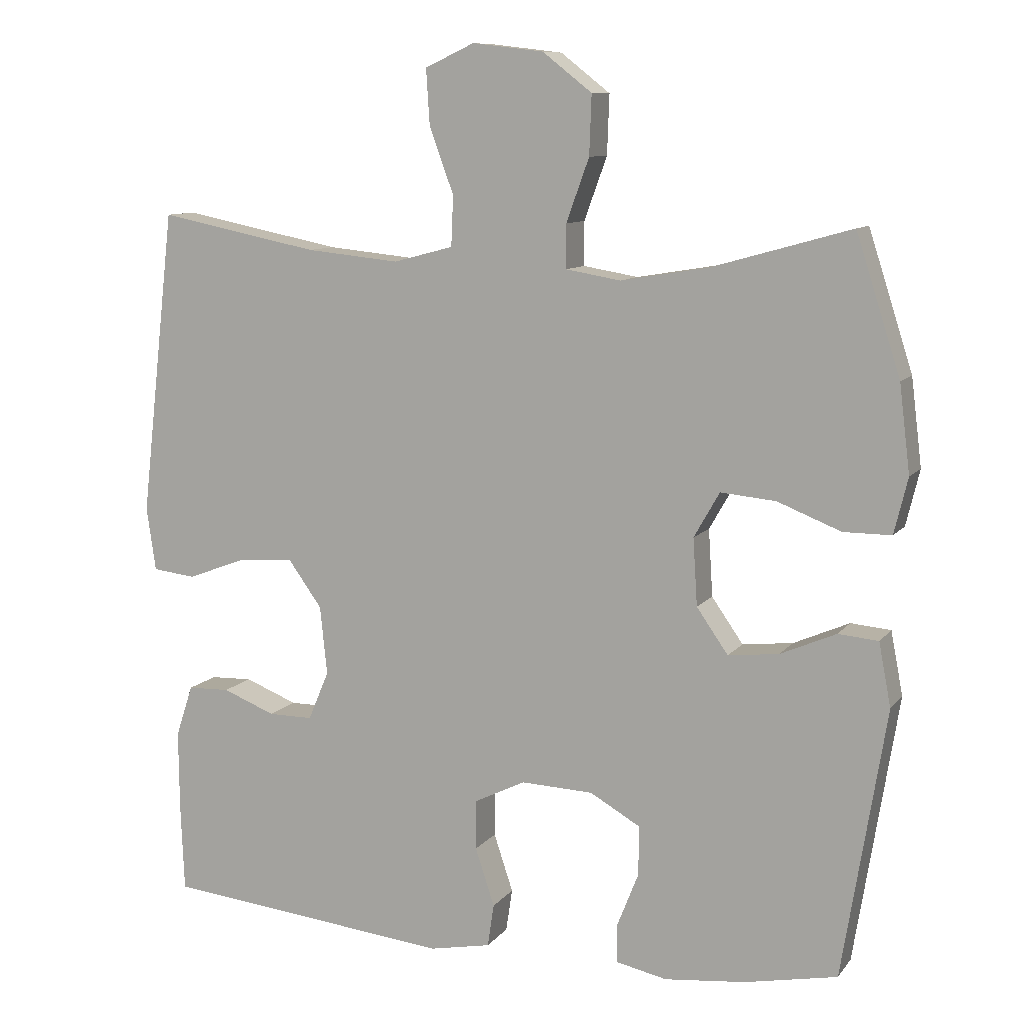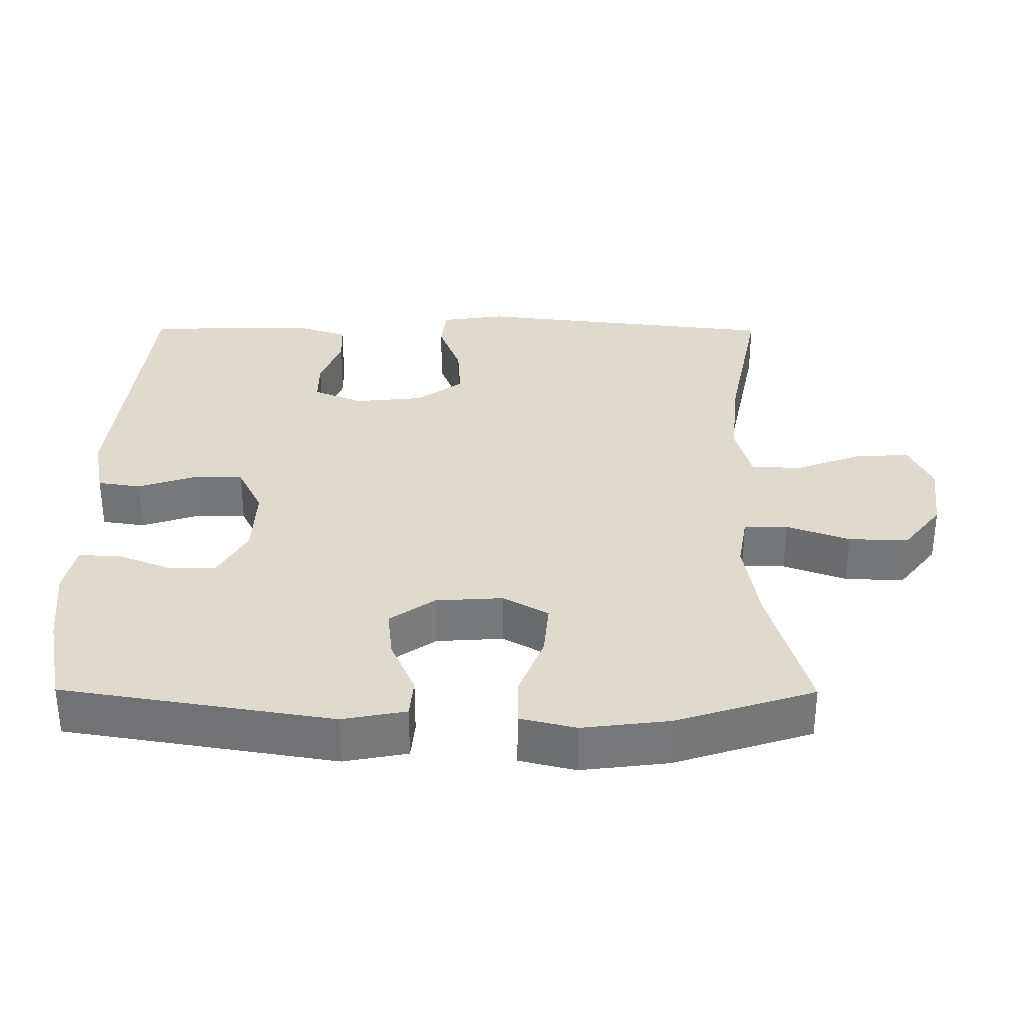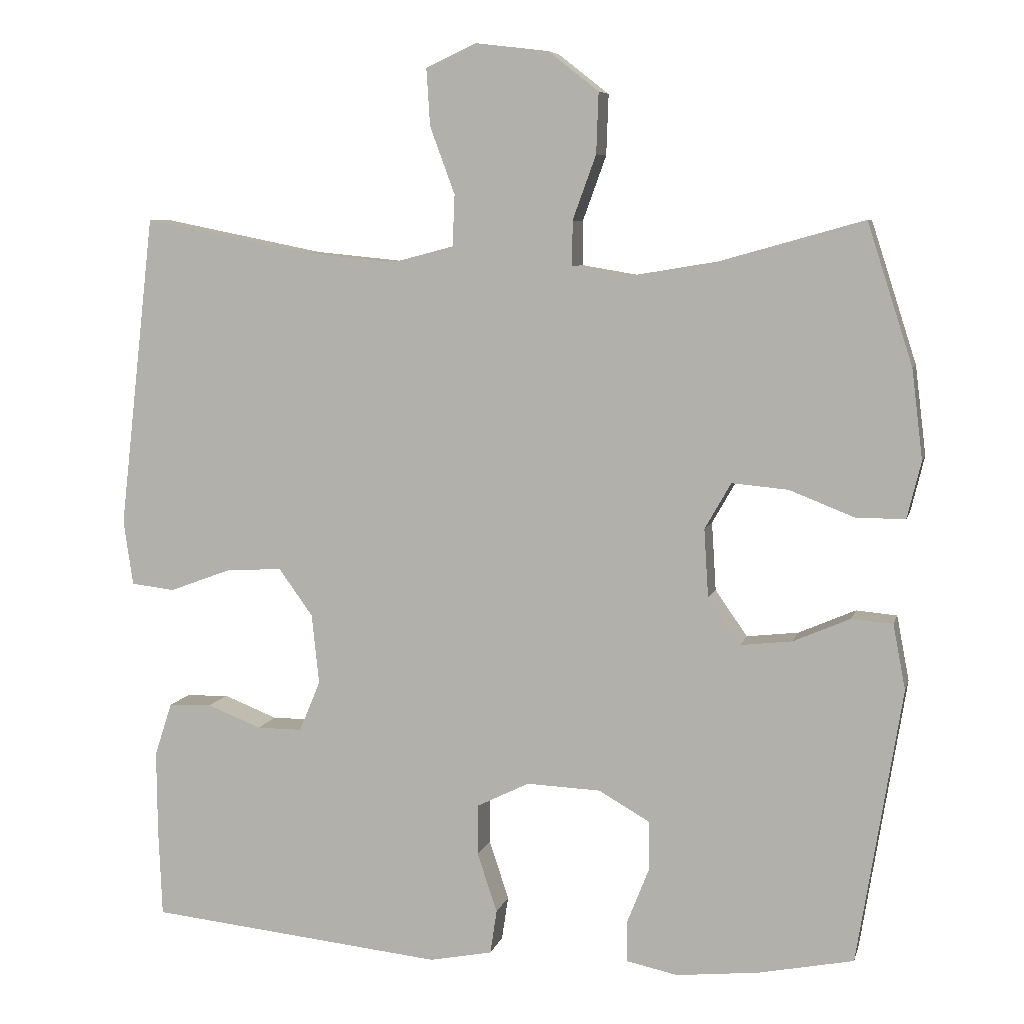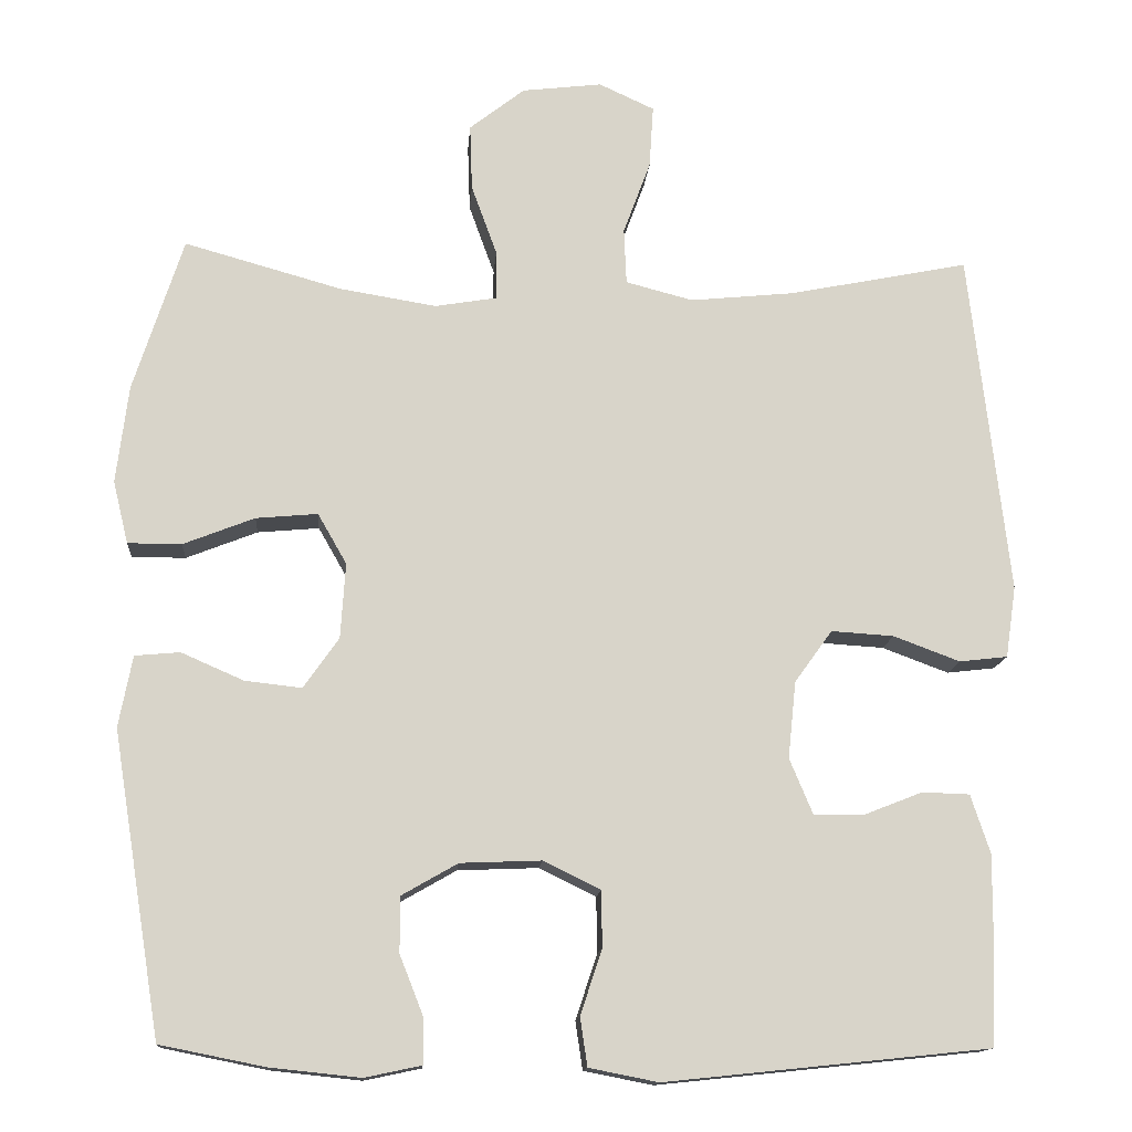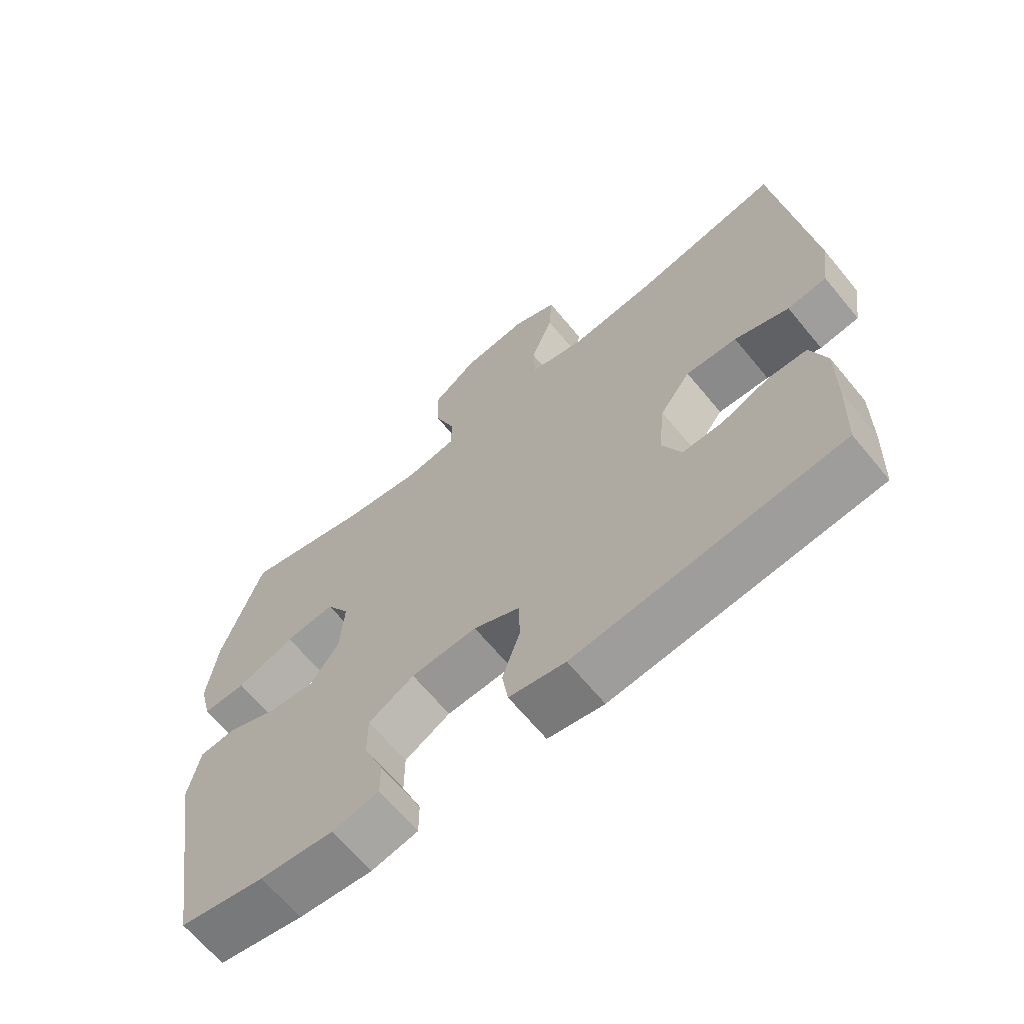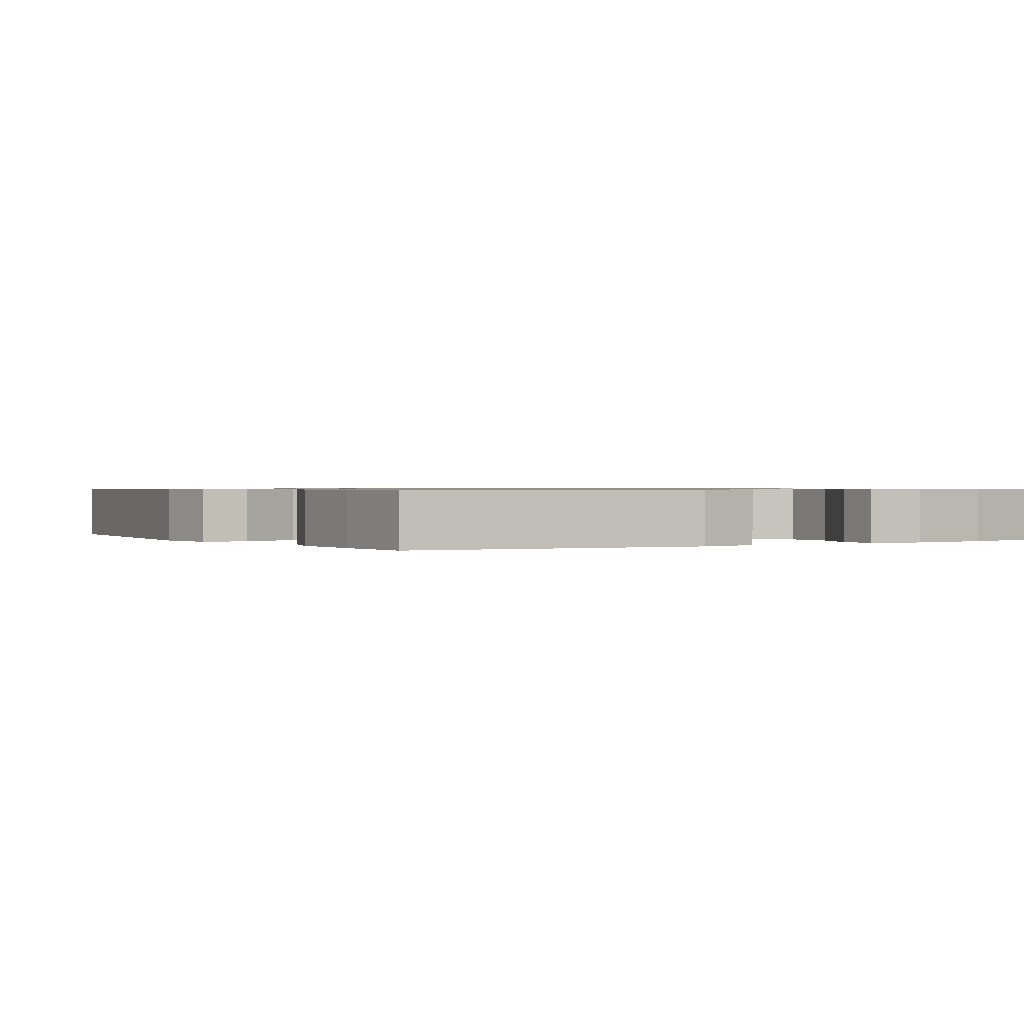
<metadata>
{"format":"obj","ext":"obj","renderer":"f3d","projection":"perspective","resolution":1024,"background":"white","views":[{"elev":9.8,"azim":-158.1,"up":"+Z"},{"elev":32.9,"azim":-89.7,"up":"+Y"},{"elev":7.0,"azim":-166.7,"up":"+Z"},{"elev":-13.9,"azim":-4.4,"up":"+Z"},{"elev":-66.3,"azim":39.6,"up":"+Z"},{"elev":0.7,"azim":148.8,"up":"+Y"}]}
</metadata>
<code>
v -0.5 0.07 -0.5
v -0.561 0.07 -0.123
v -0.544 0.07 -0.034
v -0.488 0.07 -0.029
v -0.41 0.07 -0.063
v -0.339 0.07 -0.071
v -0.295 0.07 -0.008
v -0.289 0.07 0.086
v -0.325 0.07 0.149
v -0.402 0.07 0.142
v -0.491 0.07 0.107
v -0.558 0.07 0.107
v -0.577 0.07 0.185
v -0.562 0.07 0.307
v -0.5 0.07 0.5
v -0.304 0.07 0.445
v -0.183 0.07 0.425
v -0.106 0.07 0.438
v -0.106 0.07 0.499
v -0.138 0.07 0.587
v -0.141 0.07 0.67
v -0.072 0.07 0.724
v 0.028 0.07 0.736
v 0.097 0.07 0.704
v 0.092 0.07 0.626
v 0.058 0.07 0.534
v 0.061 0.07 0.464
v 0.145 0.07 0.442
v 0.275 0.07 0.455
v 0.5 0.07 0.5
v 0.549 0.07 0.071
v 0.536 0.07 -0.018
v 0.476 0.07 -0.025
v 0.393 0.07 0.006
v 0.315 0.07 0.011
v 0.268 0.07 -0.054
v 0.258 0.07 -0.15
v 0.287 0.07 -0.219
v 0.349 0.07 -0.219
v 0.423 0.07 -0.19
v 0.482 0.07 -0.192
v 0.506 0.07 -0.265
v 0.505 0.07 -0.378
v 0.5 0.07 -0.5
v 0.095 0.07 -0.542
v 0.009 0.07 -0.525
v 0 0.07 -0.465
v 0.027 0.07 -0.384
v 0.026 0.07 -0.314
v -0.045 0.07 -0.279
v -0.146 0.07 -0.283
v -0.216 0.07 -0.323
v -0.216 0.07 -0.392
v -0.186 0.07 -0.468
v -0.186 0.07 -0.523
v -0.257 0.07 -0.538
v -0.37 0.07 -0.526
v -0.5 0 -0.5
v -0.561 0 -0.123
v -0.544 0 -0.034
v -0.488 0 -0.029
v -0.41 0 -0.063
v -0.339 0 -0.071
v -0.295 0 -0.008
v -0.289 0 0.086
v -0.325 0 0.149
v -0.402 0 0.142
v -0.491 0 0.107
v -0.558 0 0.107
v -0.577 0 0.185
v -0.562 0 0.307
v -0.5 0 0.5
v -0.304 0 0.445
v -0.183 0 0.425
v -0.106 0 0.438
v -0.106 0 0.499
v -0.138 0 0.587
v -0.141 0 0.67
v -0.072 0 0.724
v 0.028 0 0.736
v 0.097 0 0.704
v 0.092 0 0.626
v 0.058 0 0.534
v 0.061 0 0.464
v 0.145 0 0.442
v 0.275 0 0.455
v 0.5 0 0.5
v 0.549 0 0.071
v 0.536 0 -0.018
v 0.476 0 -0.025
v 0.393 0 0.006
v 0.315 0 0.011
v 0.268 0 -0.054
v 0.258 0 -0.15
v 0.287 0 -0.219
v 0.349 0 -0.219
v 0.423 0 -0.19
v 0.482 0 -0.192
v 0.506 0 -0.265
v 0.505 0 -0.378
v 0.5 0 -0.5
v 0.095 0 -0.542
v 0.009 0 -0.525
v 0 0 -0.465
v 0.027 0 -0.384
v 0.026 0 -0.314
v -0.045 0 -0.279
v -0.146 0 -0.283
v -0.216 0 -0.323
v -0.216 0 -0.392
v -0.186 0 -0.468
v -0.186 0 -0.523
v -0.257 0 -0.538
v -0.37 0 -0.526
f 53 54 55 56
f 52 53 56 57
f 45 46 47 48
f 45 48 49
f 44 45 49
f 43 44 49 50
f 39 40 41 42
f 38 39 42 43
f 31 32 33 34
f 29 30 31 34
f 28 29 34 35
f 27 28 35 36
f 23 24 25 26
f 23 26 27
f 22 23 27
f 19 20 21 22
f 18 19 22 27
f 17 18 27 36
f 13 14 15 16
f 10 11 12 13
f 9 10 13 16
f 8 9 16 17
f 2 3 4 5
f 2 5 6
f 52 57 1 2
f 51 52 2 6
f 50 51 6 7
f 38 43 50 7
f 37 38 7 8
f 8 17 36 37
f 113 112 111 110
f 114 113 110 109
f 105 104 103 102
f 106 105 102
f 106 102 101
f 107 106 101 100
f 99 98 97 96
f 100 99 96 95
f 91 90 89 88
f 91 88 87 86
f 92 91 86 85
f 93 92 85 84
f 83 82 81 80
f 84 83 80
f 84 80 79
f 79 78 77 76
f 84 79 76 75
f 93 84 75 74
f 73 72 71 70
f 70 69 68 67
f 73 70 67 66
f 74 73 66 65
f 62 61 60 59
f 63 62 59
f 59 58 114 109
f 63 59 109 108
f 64 63 108 107
f 64 107 100 95
f 65 64 95 94
f 94 93 74 65
f 1 58 59 2
f 2 59 60 3
f 3 60 61 4
f 4 61 62 5
f 5 62 63 6
f 6 63 64 7
f 7 64 65 8
f 8 65 66 9
f 9 66 67 10
f 10 67 68 11
f 11 68 69 12
f 12 69 70 13
f 13 70 71 14
f 14 71 72 15
f 15 72 73 16
f 16 73 74 17
f 17 74 75 18
f 18 75 76 19
f 19 76 77 20
f 20 77 78 21
f 21 78 79 22
f 22 79 80 23
f 23 80 81 24
f 24 81 82 25
f 25 82 83 26
f 26 83 84 27
f 27 84 85 28
f 28 85 86 29
f 29 86 87 30
f 30 87 88 31
f 31 88 89 32
f 32 89 90 33
f 33 90 91 34
f 34 91 92 35
f 35 92 93 36
f 36 93 94 37
f 37 94 95 38
f 38 95 96 39
f 39 96 97 40
f 40 97 98 41
f 41 98 99 42
f 42 99 100 43
f 43 100 101 44
f 44 101 102 45
f 45 102 103 46
f 46 103 104 47
f 47 104 105 48
f 48 105 106 49
f 49 106 107 50
f 50 107 108 51
f 51 108 109 52
f 52 109 110 53
f 53 110 111 54
f 54 111 112 55
f 55 112 113 56
f 56 113 114 57
f 57 114 58 1

</code>
